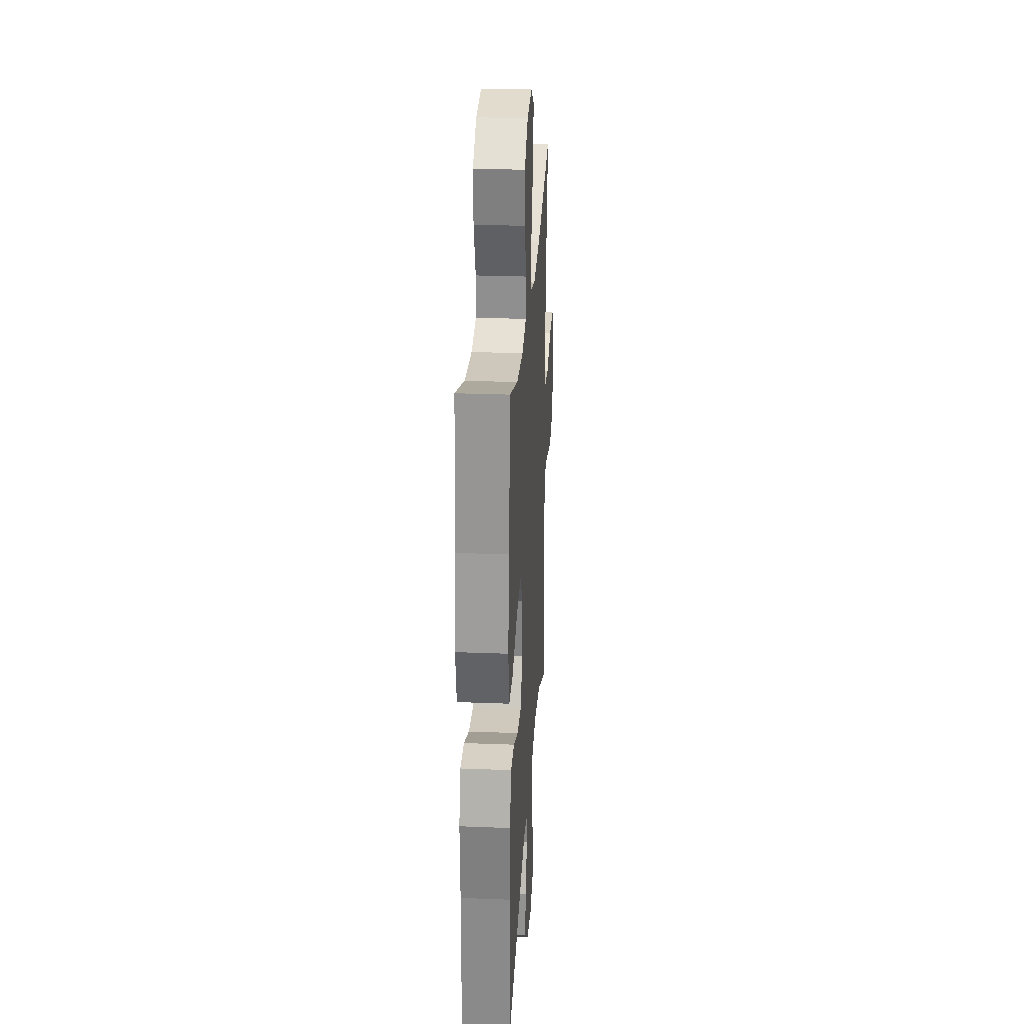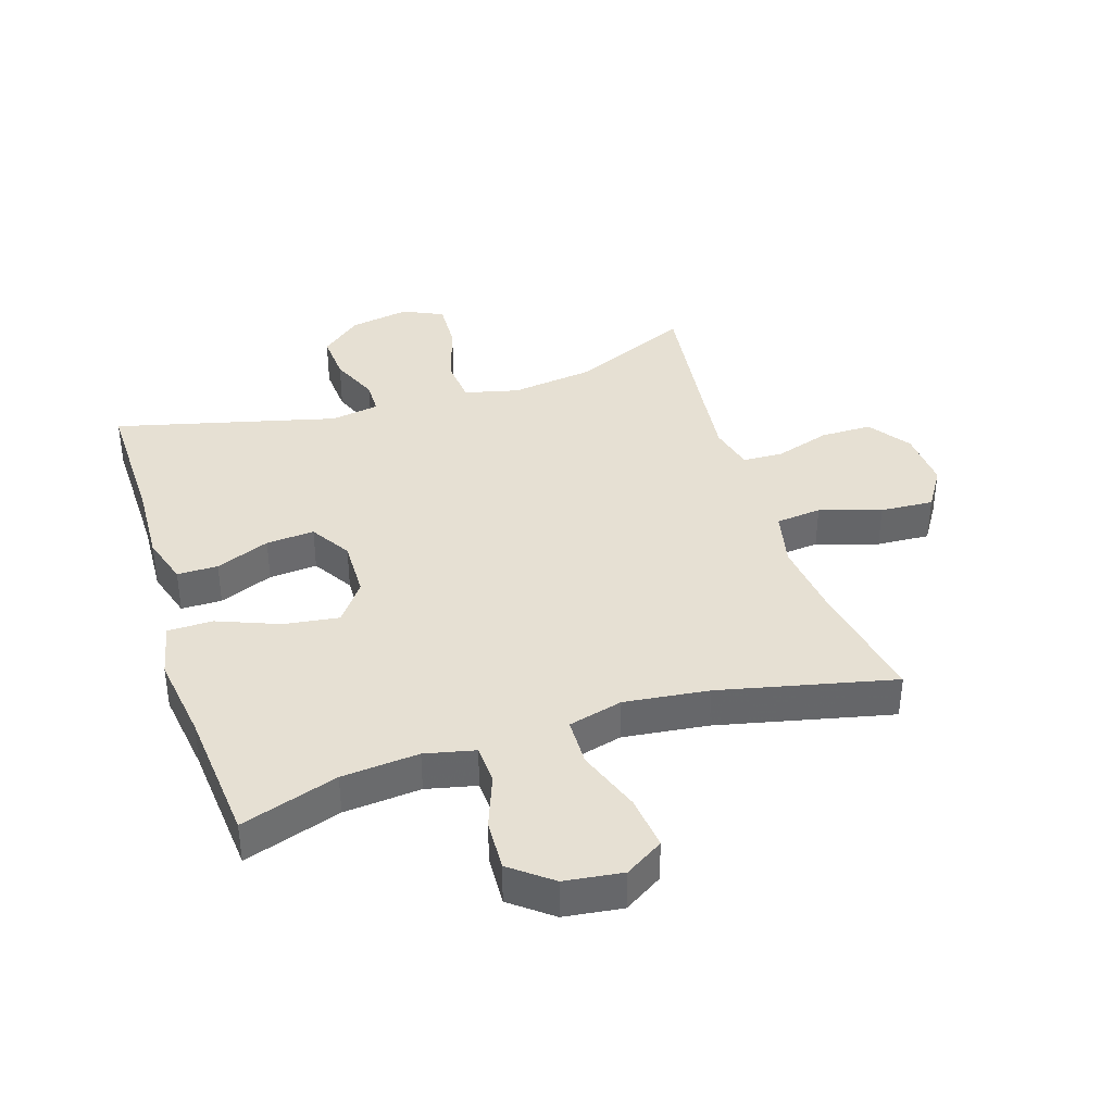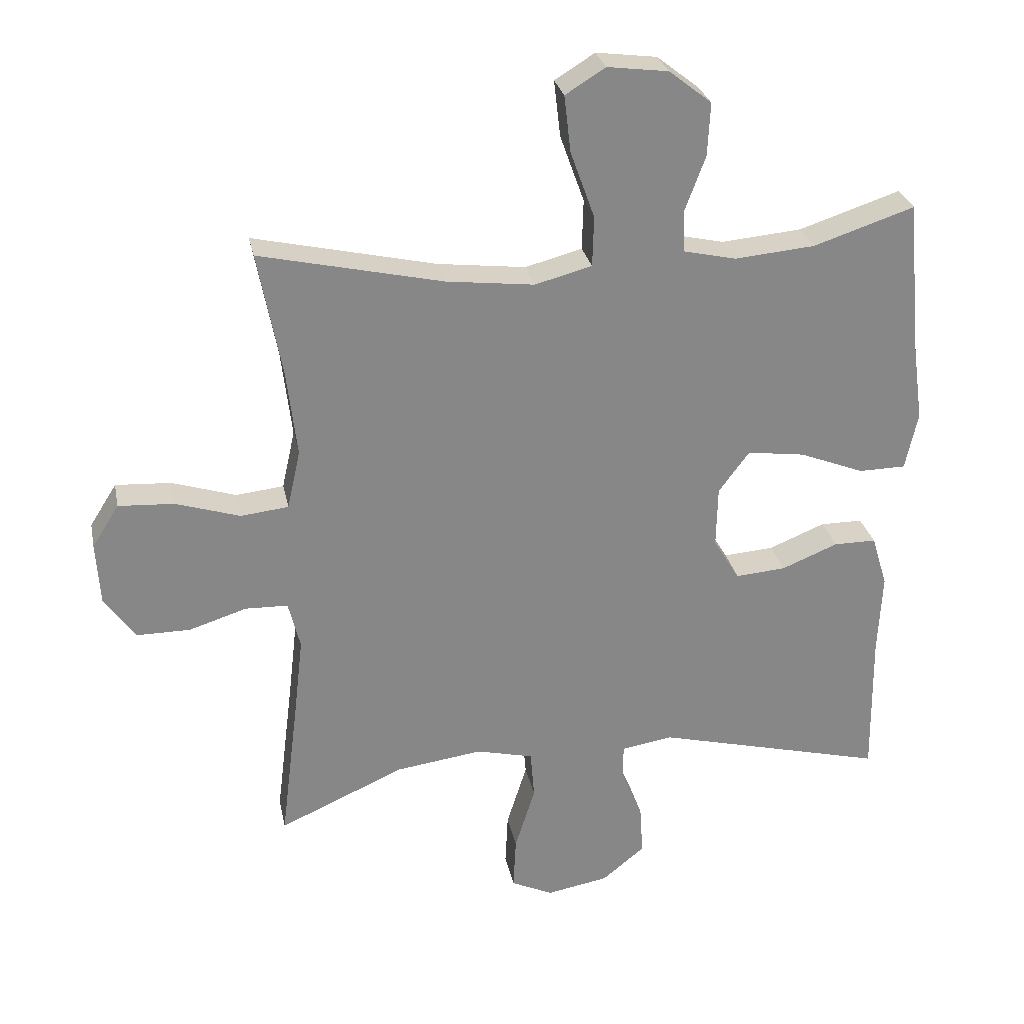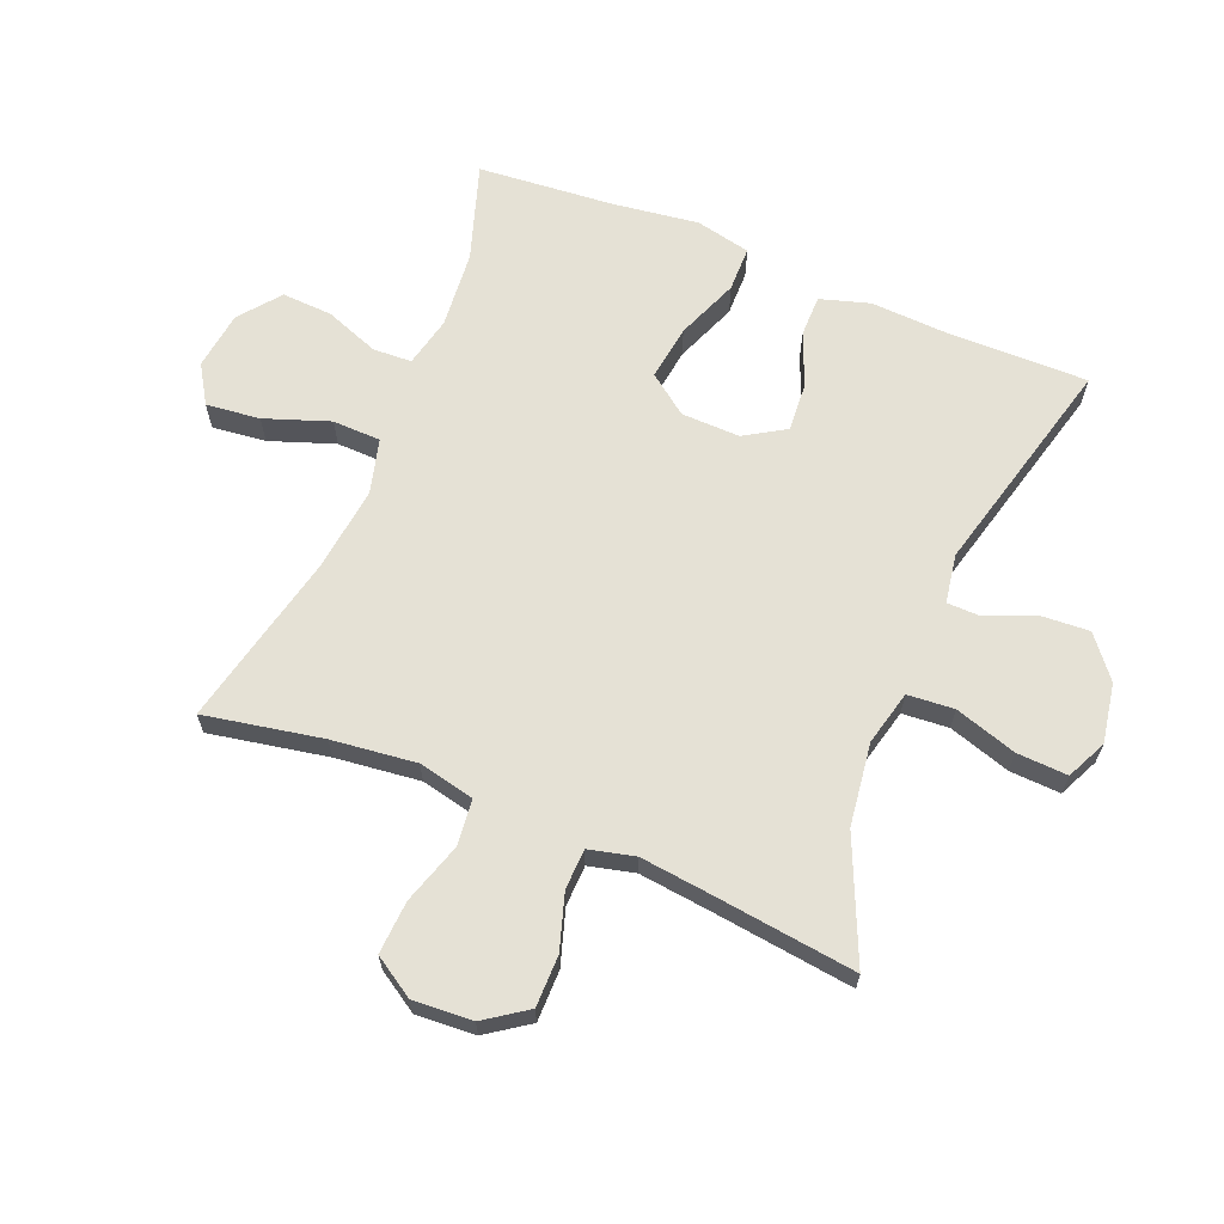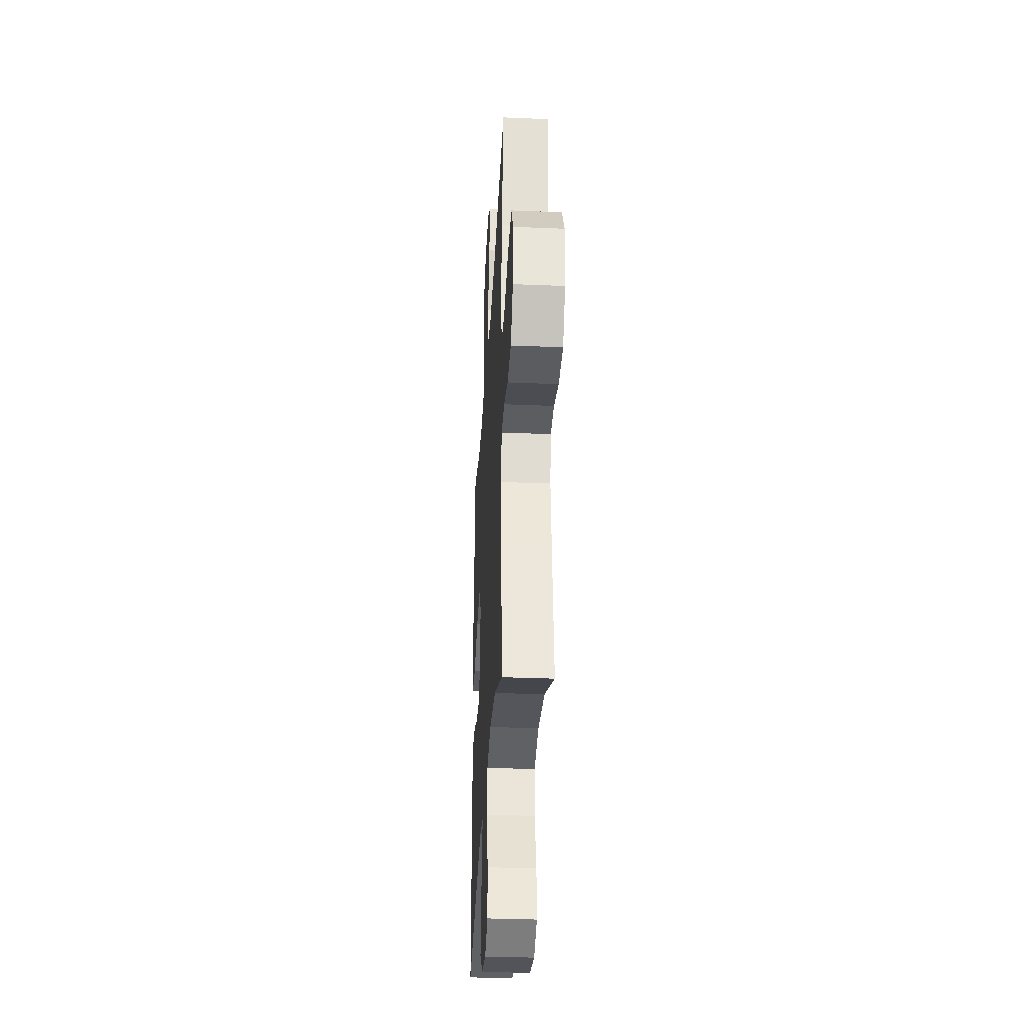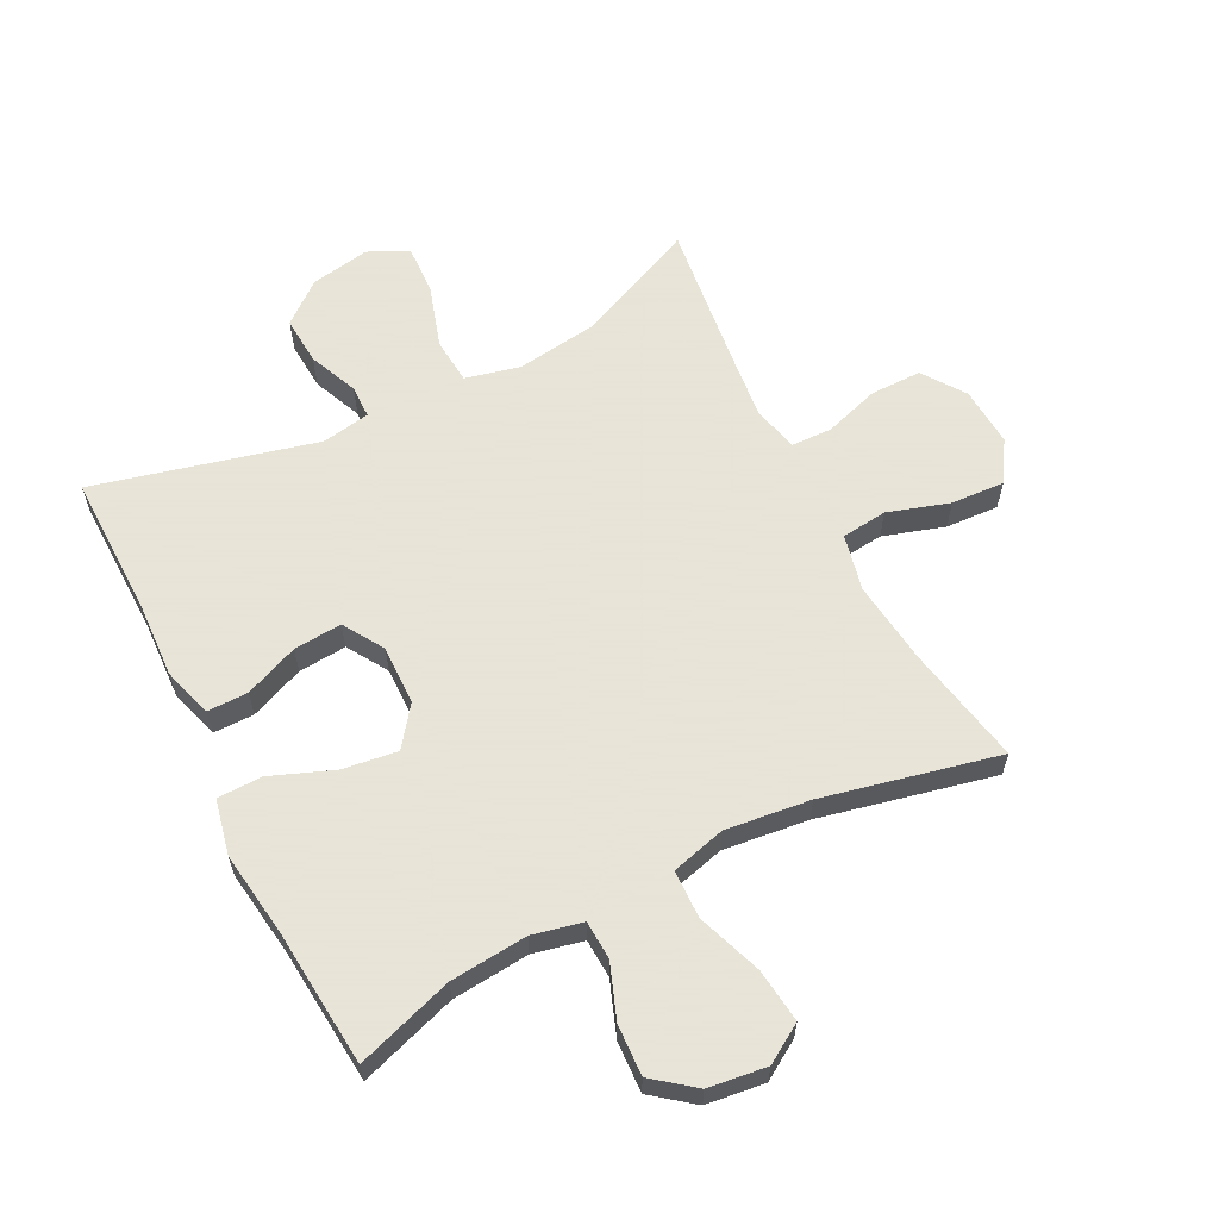
<metadata>
{"format":"obj","ext":"obj","renderer":"f3d","projection":"perspective","resolution":1024,"background":"white","views":[{"elev":26.9,"azim":-86.5,"up":"+Z"},{"elev":38.4,"azim":-17.7,"up":"+Y"},{"elev":28.0,"azim":168.7,"up":"+Z"},{"elev":65.1,"azim":112.4,"up":"+Y"},{"elev":-33.9,"azim":86.8,"up":"+Z"},{"elev":61.4,"azim":-27.0,"up":"+Y"}]}
</metadata>
<code>
v -0.5 0.07 0.5
v -0.345 0.07 0.449
v -0.222 0.07 0.438
v -0.142 0.07 0.456
v -0.139 0.07 0.518
v -0.171 0.07 0.604
v -0.175 0.07 0.685
v -0.11 0.07 0.736
v -0.017 0.07 0.748
v 0.044 0.07 0.71
v 0.034 0.07 0.624
v -0.003 0.07 0.521
v -0.001 0.07 0.444
v 0.086 0.07 0.421
v 0.221 0.07 0.437
v 0.5 0.07 0.5
v 0.464 0.07 0.312
v 0.448 0.07 0.177
v 0.468 0.07 0.087
v 0.541 0.07 0.079
v 0.639 0.07 0.11
v 0.724 0.07 0.115
v 0.765 0.07 0.05
v 0.759 0.07 -0.045
v 0.712 0.07 -0.112
v 0.63 0.07 -0.112
v 0.542 0.07 -0.084
v 0.477 0.07 -0.086
v 0.459 0.07 -0.159
v 0.472 0.07 -0.273
v 0.5 0.07 -0.5
v 0.308 0.07 -0.415
v 0.176 0.07 -0.397
v 0.089 0.07 -0.418
v 0.083 0.07 -0.492
v 0.114 0.07 -0.591
v 0.118 0.07 -0.672
v 0.054 0.07 -0.702
v -0.041 0.07 -0.685
v -0.106 0.07 -0.632
v -0.101 0.07 -0.555
v -0.068 0.07 -0.477
v -0.069 0.07 -0.424
v -0.147 0.07 -0.411
v -0.5 0.07 -0.5
v -0.497 0.07 -0.277
v -0.503 0.07 -0.152
v -0.479 0.07 -0.073
v -0.414 0.07 -0.073
v -0.328 0.07 -0.108
v -0.251 0.07 -0.114
v -0.211 0.07 -0.049
v -0.213 0.07 0.045
v -0.26 0.07 0.108
v -0.348 0.07 0.096
v -0.447 0.07 0.057
v -0.519 0.07 0.058
v -0.538 0.07 0.146
v -0.519 0.07 0.283
v -0.5 0 0.5
v -0.345 0 0.449
v -0.222 0 0.438
v -0.142 0 0.456
v -0.139 0 0.518
v -0.171 0 0.604
v -0.175 0 0.685
v -0.11 0 0.736
v -0.017 0 0.748
v 0.044 0 0.71
v 0.034 0 0.624
v -0.003 0 0.521
v -0.001 0 0.444
v 0.086 0 0.421
v 0.221 0 0.437
v 0.5 0 0.5
v 0.464 0 0.312
v 0.448 0 0.177
v 0.468 0 0.087
v 0.541 0 0.079
v 0.639 0 0.11
v 0.724 0 0.115
v 0.765 0 0.05
v 0.759 0 -0.045
v 0.712 0 -0.112
v 0.63 0 -0.112
v 0.542 0 -0.084
v 0.477 0 -0.086
v 0.459 0 -0.159
v 0.472 0 -0.273
v 0.5 0 -0.5
v 0.308 0 -0.415
v 0.176 0 -0.397
v 0.089 0 -0.418
v 0.083 0 -0.492
v 0.114 0 -0.591
v 0.118 0 -0.672
v 0.054 0 -0.702
v -0.041 0 -0.685
v -0.106 0 -0.632
v -0.101 0 -0.555
v -0.068 0 -0.477
v -0.069 0 -0.424
v -0.147 0 -0.411
v -0.5 0 -0.5
v -0.497 0 -0.277
v -0.503 0 -0.152
v -0.479 0 -0.073
v -0.414 0 -0.073
v -0.328 0 -0.108
v -0.251 0 -0.114
v -0.211 0 -0.049
v -0.213 0 0.045
v -0.26 0 0.108
v -0.348 0 0.096
v -0.447 0 0.057
v -0.519 0 0.058
v -0.538 0 0.146
v -0.519 0 0.283
f 57 58 59
f 56 57 59
f 55 56 59
f 59 1 2
f 55 59 2
f 54 55 2
f 53 54 2 3
f 48 49 50
f 47 48 50
f 46 47 50
f 46 50 51
f 45 46 51
f 44 45 51
f 43 44 51 52
f 40 41 42
f 39 40 42
f 38 39 42
f 37 38 42
f 36 37 42
f 35 36 42
f 34 35 42 43
f 43 52 53
f 34 43 53
f 33 34 53
f 30 31 32
f 53 3 4
f 33 53 4
f 32 33 4
f 30 32 4
f 29 30 4
f 25 26 27
f 24 25 27
f 23 24 27
f 22 23 27
f 21 22 27
f 20 21 27
f 19 20 27 28
f 15 16 17
f 14 15 17 18
f 28 29 4
f 19 28 4
f 18 19 4
f 14 18 4
f 13 14 4
f 10 11 12
f 9 10 12
f 8 9 12
f 7 8 12
f 6 7 12
f 5 6 12
f 4 5 12 13
f 118 117 116
f 118 116 115
f 118 115 114
f 61 60 118
f 61 118 114
f 61 114 113
f 62 61 113 112
f 109 108 107
f 109 107 106
f 109 106 105
f 110 109 105
f 110 105 104
f 110 104 103
f 111 110 103 102
f 101 100 99
f 101 99 98
f 101 98 97
f 101 97 96
f 101 96 95
f 101 95 94
f 102 101 94 93
f 112 111 102
f 112 102 93
f 112 93 92
f 91 90 89
f 63 62 112
f 63 112 92
f 63 92 91
f 63 91 89
f 63 89 88
f 86 85 84
f 86 84 83
f 86 83 82
f 86 82 81
f 86 81 80
f 86 80 79
f 87 86 79 78
f 76 75 74
f 77 76 74 73
f 63 88 87
f 63 87 78
f 63 78 77
f 63 77 73
f 63 73 72
f 71 70 69
f 71 69 68
f 71 68 67
f 71 67 66
f 71 66 65
f 71 65 64
f 72 71 64 63
f 1 60 61 2
f 2 61 62 3
f 3 62 63 4
f 4 63 64 5
f 5 64 65 6
f 6 65 66 7
f 7 66 67 8
f 8 67 68 9
f 9 68 69 10
f 10 69 70 11
f 11 70 71 12
f 12 71 72 13
f 13 72 73 14
f 14 73 74 15
f 15 74 75 16
f 16 75 76 17
f 17 76 77 18
f 18 77 78 19
f 19 78 79 20
f 20 79 80 21
f 21 80 81 22
f 22 81 82 23
f 23 82 83 24
f 24 83 84 25
f 25 84 85 26
f 26 85 86 27
f 27 86 87 28
f 28 87 88 29
f 29 88 89 30
f 30 89 90 31
f 31 90 91 32
f 32 91 92 33
f 33 92 93 34
f 34 93 94 35
f 35 94 95 36
f 36 95 96 37
f 37 96 97 38
f 38 97 98 39
f 39 98 99 40
f 40 99 100 41
f 41 100 101 42
f 42 101 102 43
f 43 102 103 44
f 44 103 104 45
f 45 104 105 46
f 46 105 106 47
f 47 106 107 48
f 48 107 108 49
f 49 108 109 50
f 50 109 110 51
f 51 110 111 52
f 52 111 112 53
f 53 112 113 54
f 54 113 114 55
f 55 114 115 56
f 56 115 116 57
f 57 116 117 58
f 58 117 118 59
f 59 118 60 1

</code>
